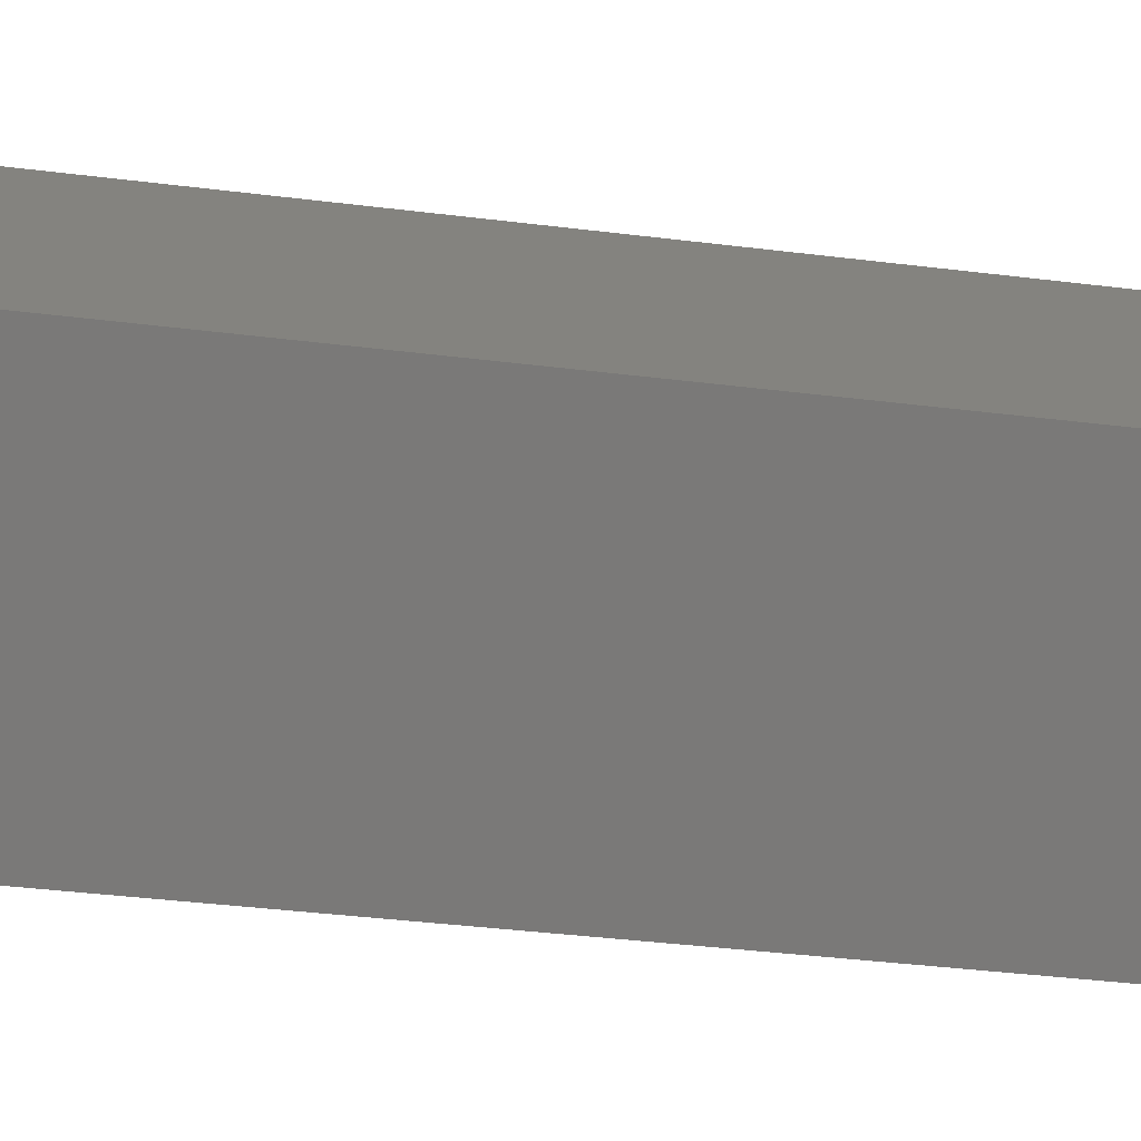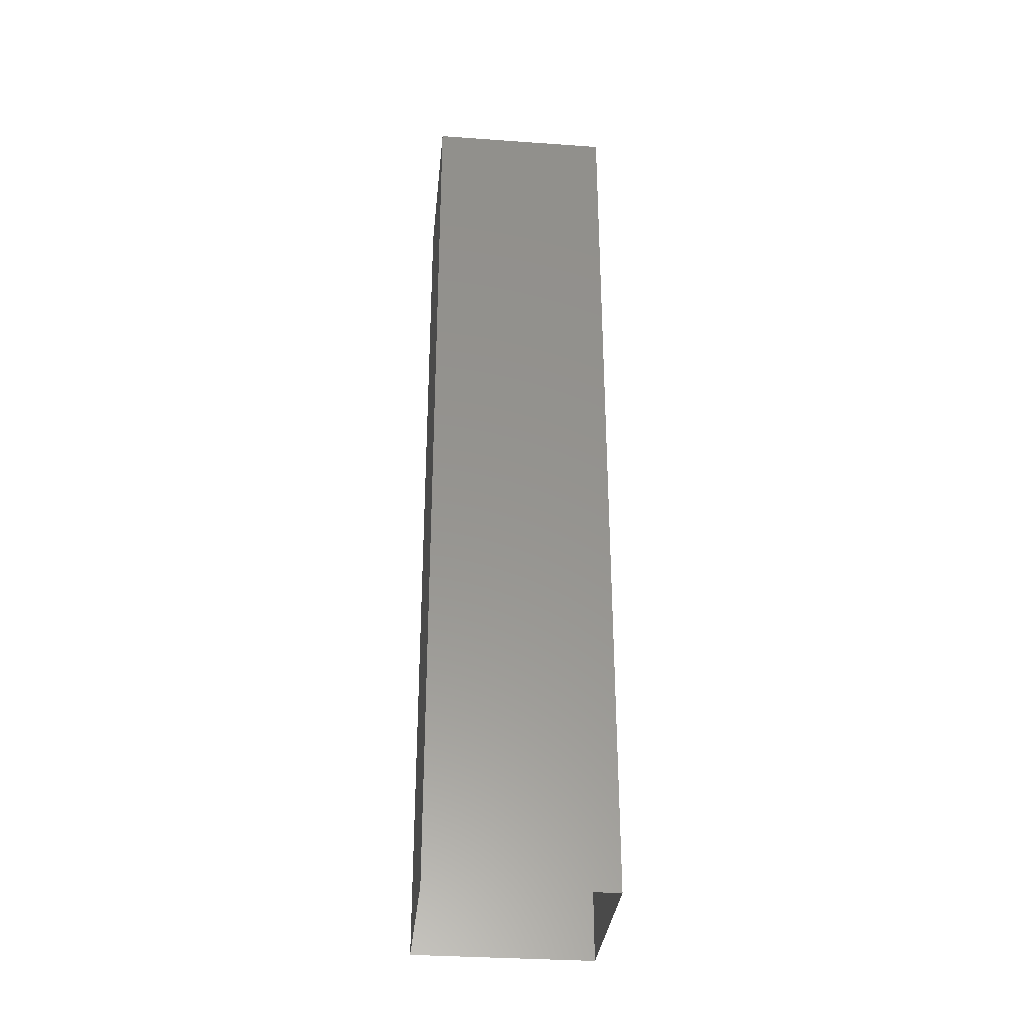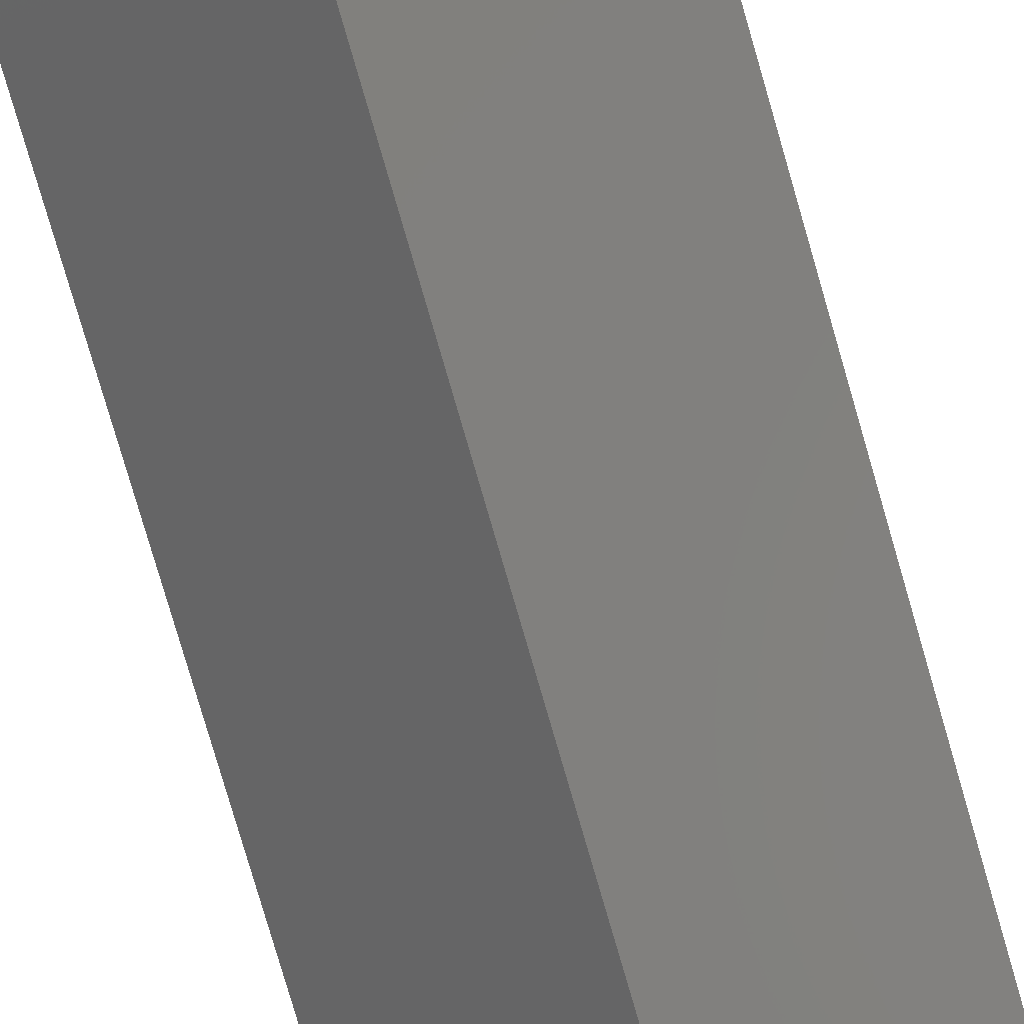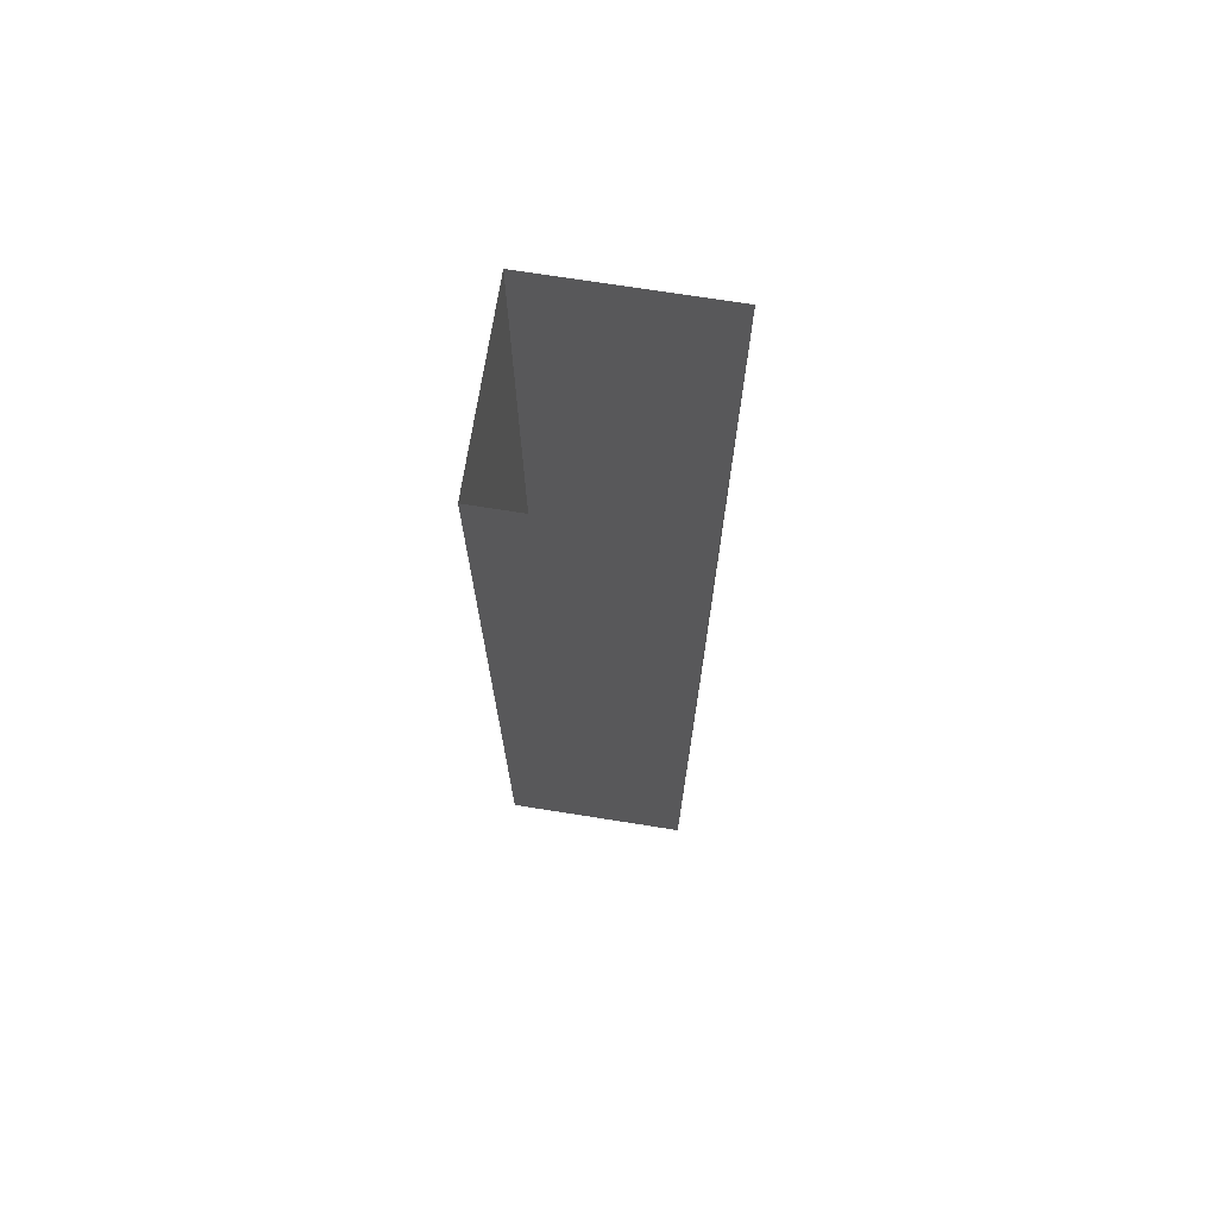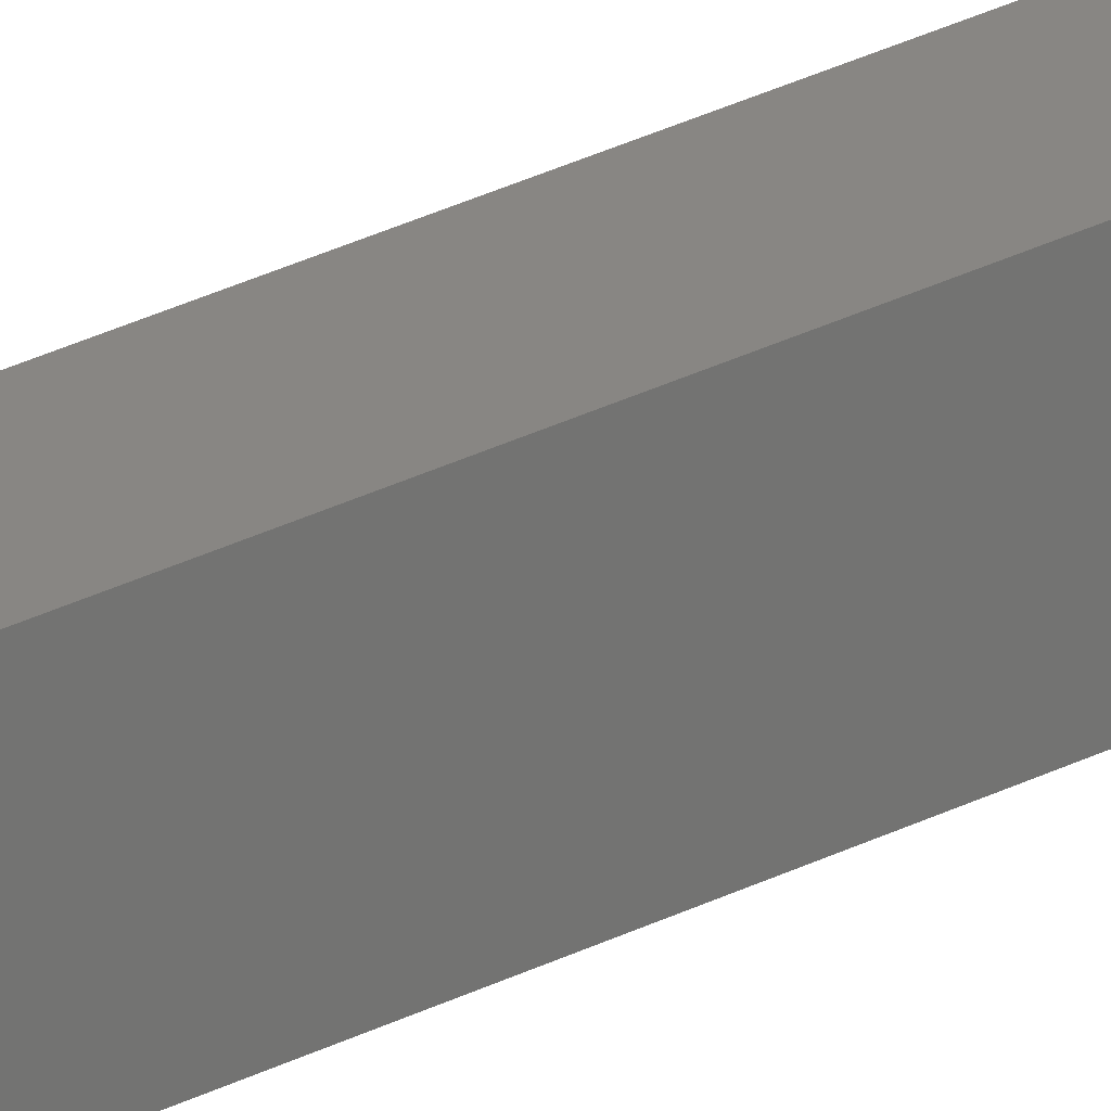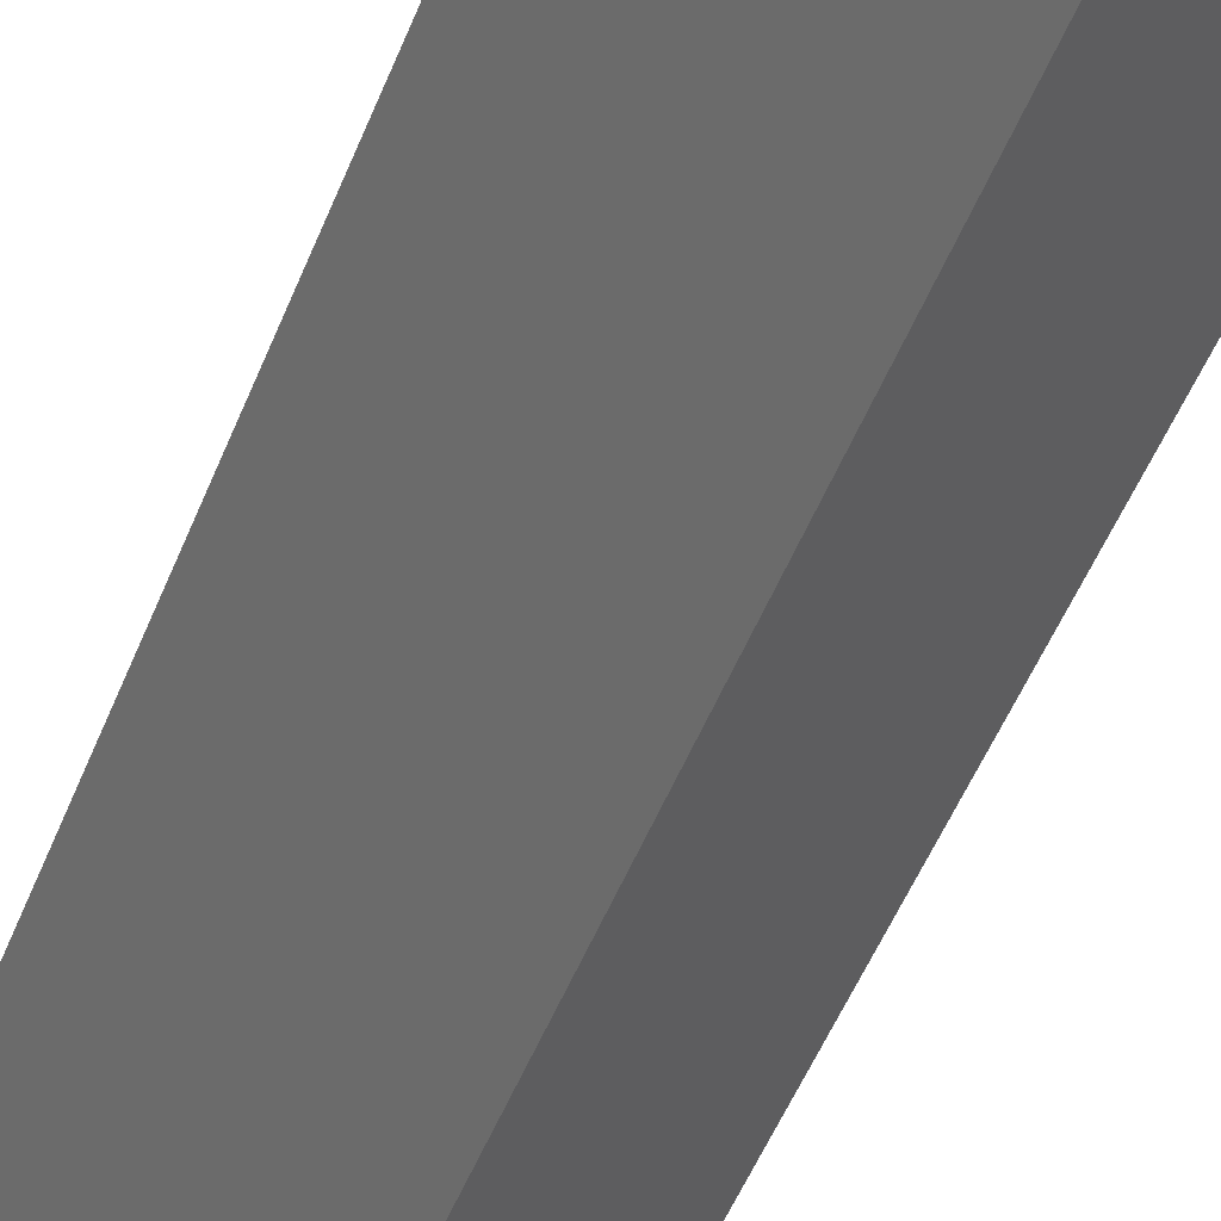
<metadata>
{"format":"stl","ext":"stl","renderer":"f3d","projection":"perspective","resolution":1024,"background":"white","views":[{"elev":-27.7,"azim":78.1,"up":"+Y"},{"elev":-33.2,"azim":129.4,"up":"+Z"},{"elev":-77.7,"azim":16.1,"up":"+Y"},{"elev":71.8,"azim":-36.0,"up":"+Z"},{"elev":71.6,"azim":-111.4,"up":"+Y"},{"elev":-49.1,"azim":159.3,"up":"+Y"}]}
</metadata>
<code>
# stl→obj: 8 verts, 8 faces
v 0.0031 0.08744 1.357
v 0.0005997 0.08494 1.357
v 0.0005997 0.08494 1.375
v 0.0031 0.08744 1.375
v 0.0056 0.08494 1.357
v 0.0056 0.08494 1.375
v 0.0031 0.08244 1.357
v 0.0031 0.08244 1.375
f 1 2 3
f 1 3 4
f 5 4 6
f 5 1 4
f 7 6 8
f 7 5 6
f 2 8 3
f 2 7 8

</code>
